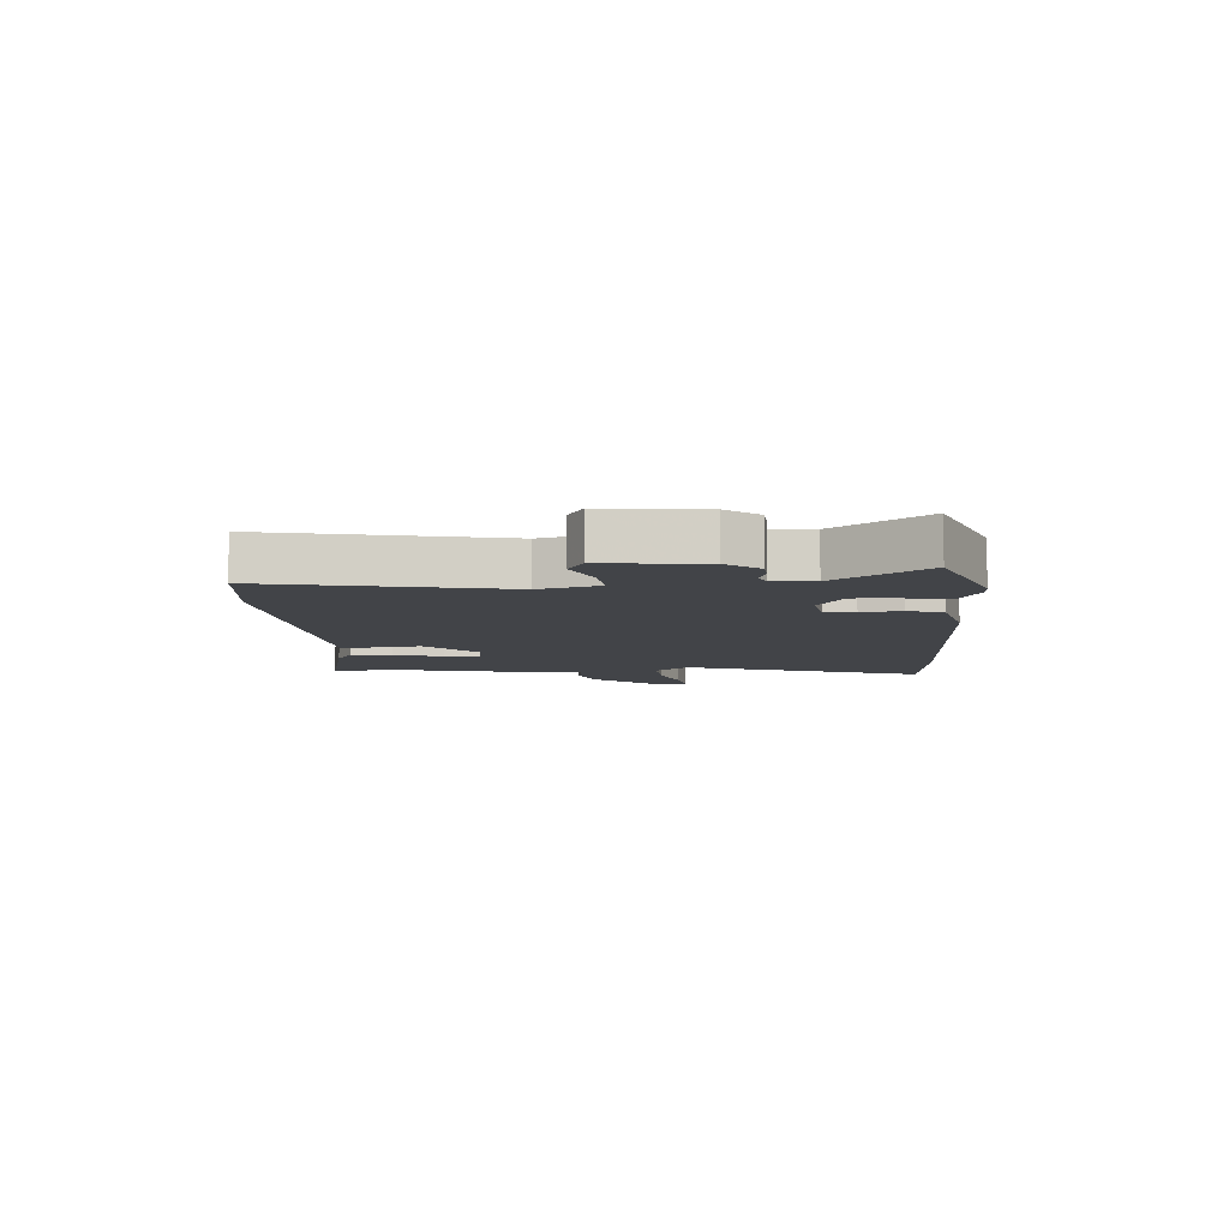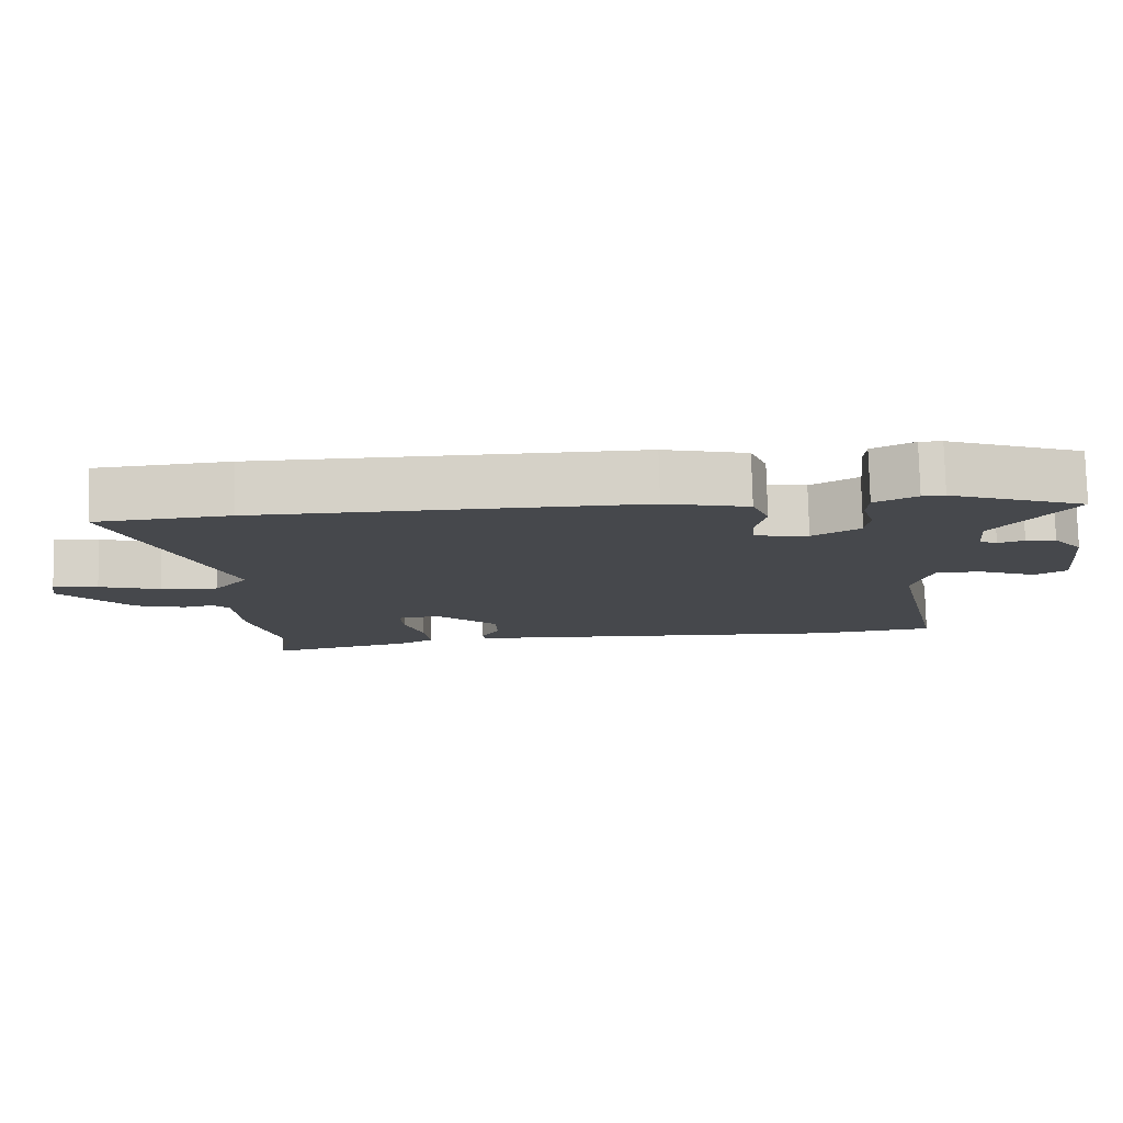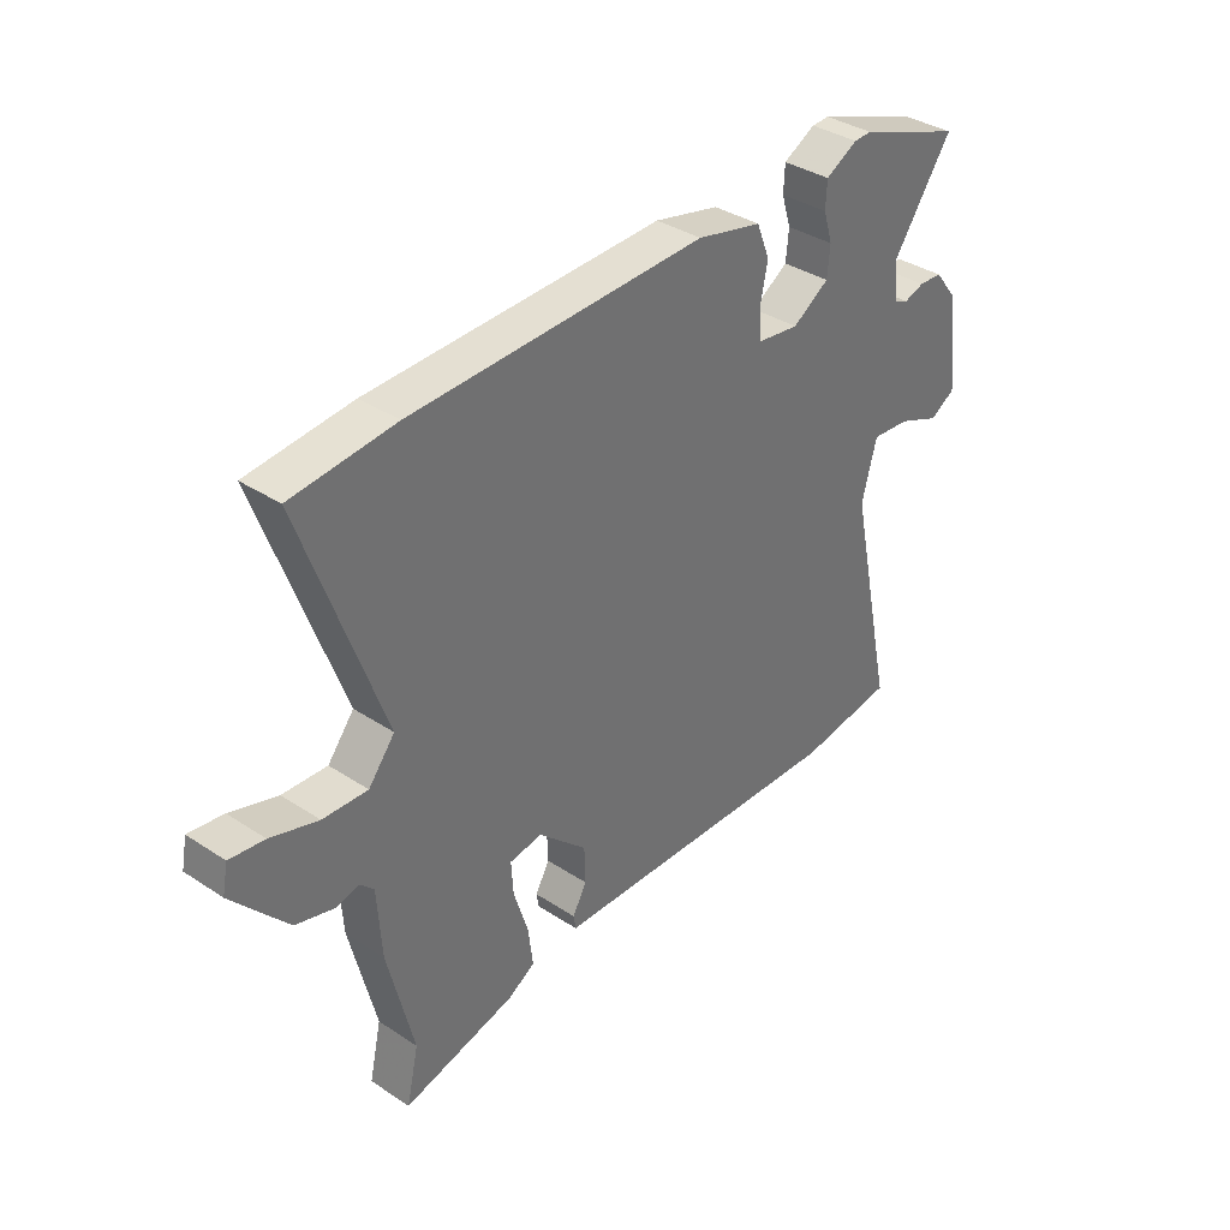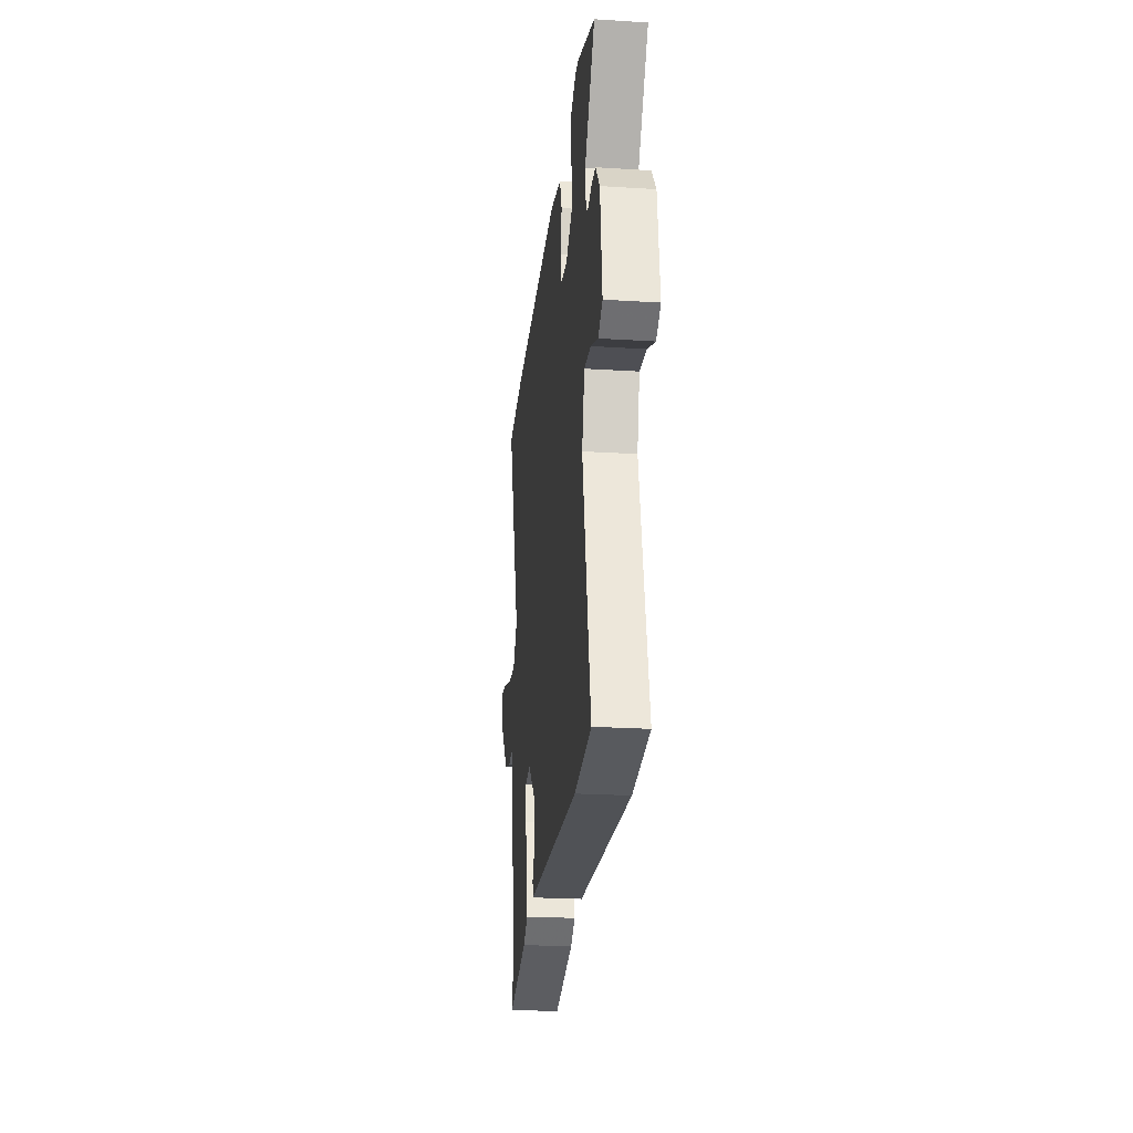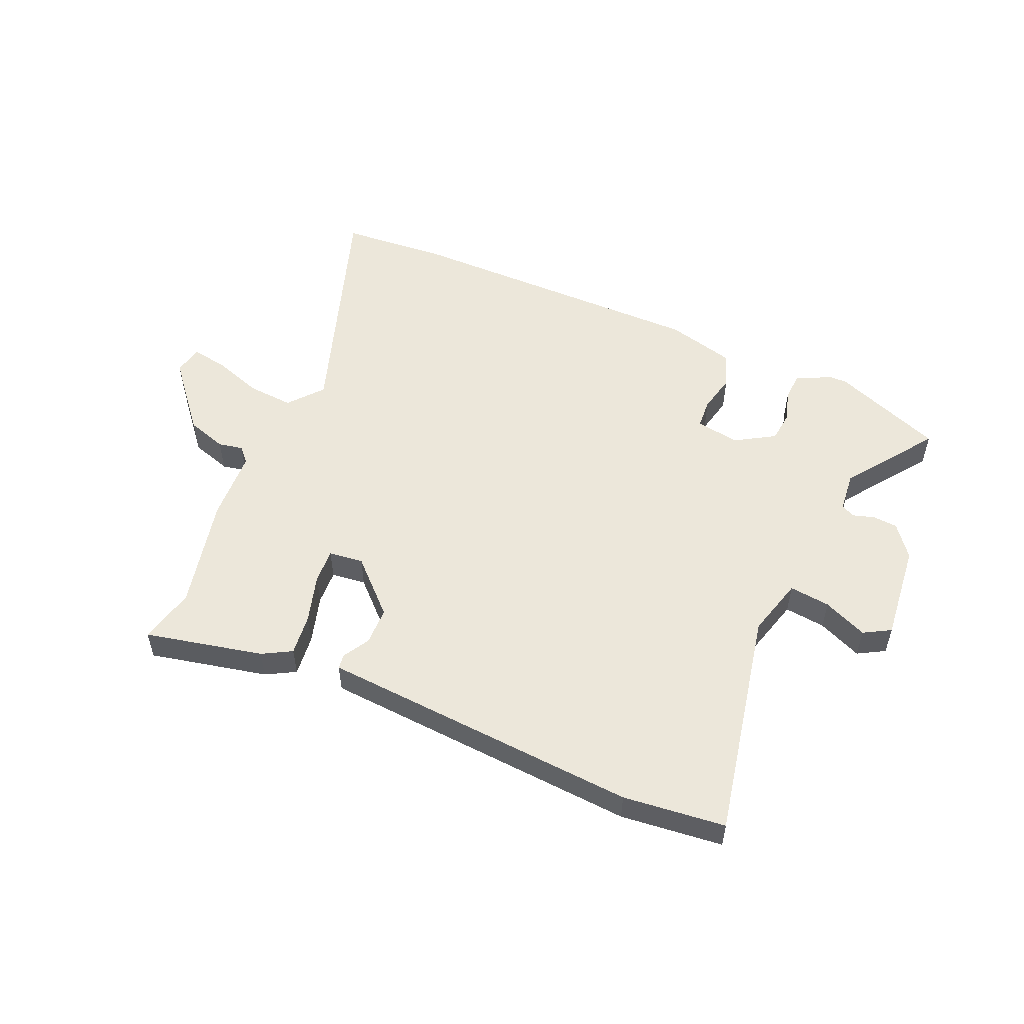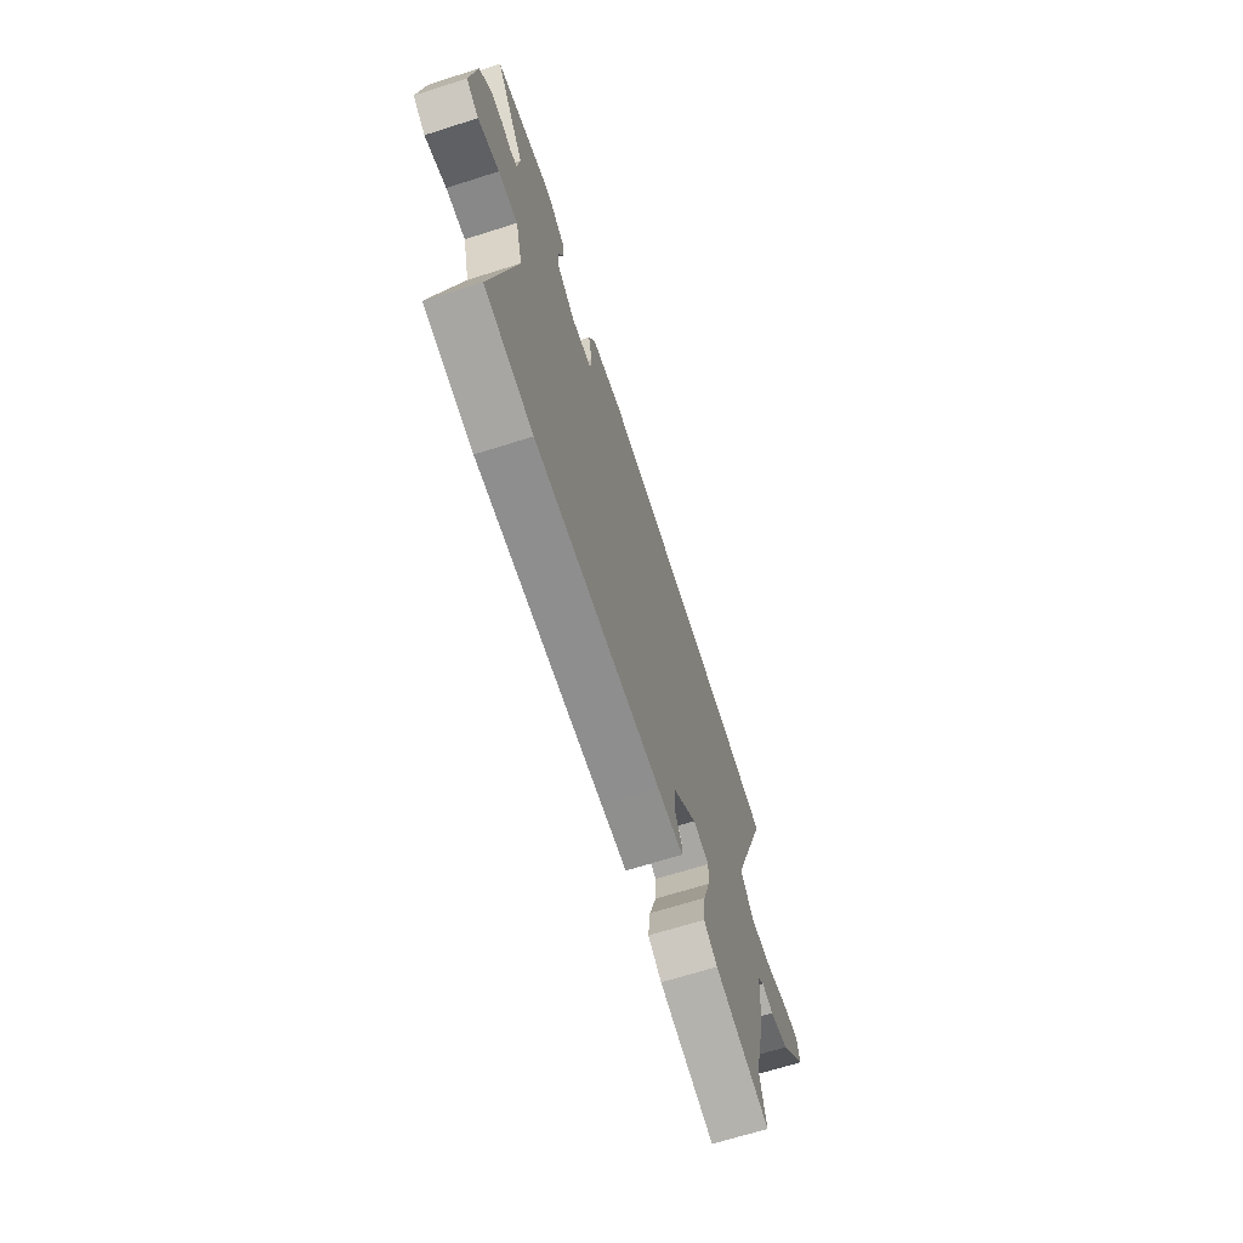
<metadata>
{"format":"obj","ext":"obj","renderer":"f3d","projection":"perspective","resolution":1024,"background":"white","views":[{"elev":-7.7,"azim":-85.7,"up":"+Y"},{"elev":78.8,"azim":178.6,"up":"+Z"},{"elev":36.7,"azim":130.4,"up":"+Z"},{"elev":-23.9,"azim":-96.0,"up":"+Z"},{"elev":53.4,"azim":-155.6,"up":"+Y"},{"elev":-67.9,"azim":-72.4,"up":"+Z"}]}
</metadata>
<code>
v -0.388 0.07 -0.514
v -0.565 0.07 -0.492
v -0.479 0.07 -0.094
v -0.506 0.07 0.009
v -0.577 0.07 0.002
v -0.654 0.07 -0.03
v -0.7 0.07 -0.003
v -0.68 0.07 0.168
v -0.637 0.07 0.223
v -0.594 0.07 0.226
v -0.557 0.07 0.214
v -0.532 0.07 0.225
v -0.524 0.07 0.296
v -0.632 0.07 0.451
v -0.439 0.07 0.523
v -0.407 0.07 0.522
v -0.348 0.07 0.491
v -0.346 0.07 0.443
v -0.363 0.07 0.388
v -0.358 0.07 0.334
v -0.291 0.07 0.292
v -0.214 0.07 0.303
v -0.21 0.07 0.355
v -0.224 0.07 0.423
v -0.2 0.07 0.484
v -0.081 0.07 0.513
v 0.454 0.07 0.504
v 0.641 0.07 0.487
v 0.496 0.07 0.077
v 0.544 0.07 0.017
v 0.625 0.07 0.022
v 0.711 0.07 0.05
v 0.774 0.07 0.059
v 0.784 0.07 0.008
v 0.684 0.07 -0.108
v 0.614 0.07 -0.129
v 0.571 0.07 -0.12
v 0.547 0.07 -0.145
v 0.539 0.07 -0.269
v 0.492 0.07 -0.466
v 0.514 0.07 -0.564
v 0.309 0.07 -0.516
v 0.259 0.07 -0.487
v 0.268 0.07 -0.415
v 0.294 0.07 -0.331
v 0.298 0.07 -0.27
v 0.238 0.07 -0.262
v 0.149 0.07 -0.346
v 0.147 0.07 -0.412
v 0.173 0.07 -0.458
v 0.169 0.07 -0.484
v 0.075 0.07 -0.489
v -0.388 0 -0.514
v -0.565 0 -0.492
v -0.479 0 -0.094
v -0.506 0 0.009
v -0.577 0 0.002
v -0.654 0 -0.03
v -0.7 0 -0.003
v -0.68 0 0.168
v -0.637 0 0.223
v -0.594 0 0.226
v -0.557 0 0.214
v -0.532 0 0.225
v -0.524 0 0.296
v -0.632 0 0.451
v -0.439 0 0.523
v -0.407 0 0.522
v -0.348 0 0.491
v -0.346 0 0.443
v -0.363 0 0.388
v -0.358 0 0.334
v -0.291 0 0.292
v -0.214 0 0.303
v -0.21 0 0.355
v -0.224 0 0.423
v -0.2 0 0.484
v -0.081 0 0.513
v 0.454 0 0.504
v 0.641 0 0.487
v 0.496 0 0.077
v 0.544 0 0.017
v 0.625 0 0.022
v 0.711 0 0.05
v 0.774 0 0.059
v 0.784 0 0.008
v 0.684 0 -0.108
v 0.614 0 -0.129
v 0.571 0 -0.12
v 0.547 0 -0.145
v 0.539 0 -0.269
v 0.492 0 -0.466
v 0.514 0 -0.564
v 0.309 0 -0.516
v 0.259 0 -0.487
v 0.268 0 -0.415
v 0.294 0 -0.331
v 0.298 0 -0.27
v 0.238 0 -0.262
v 0.149 0 -0.346
v 0.147 0 -0.412
v 0.173 0 -0.458
v 0.169 0 -0.484
v 0.075 0 -0.489
f 49 50 51 52
f 1 2 3
f 52 1 3
f 49 52 3
f 48 49 3
f 47 48 3 4
f 46 47 4
f 43 44 45
f 42 43 45
f 41 42 45
f 40 41 45
f 40 45 46
f 39 40 46
f 38 39 46
f 37 38 46 4
f 35 36 37
f 34 35 37
f 33 34 37
f 32 33 37
f 31 32 37
f 30 31 37
f 29 30 37 4
f 27 28 29
f 26 27 29
f 25 26 29
f 24 25 29
f 23 24 29
f 22 23 29
f 21 22 29 4
f 17 18 19
f 16 17 19
f 15 16 19
f 14 15 19
f 13 14 19
f 12 13 19 20
f 9 10 11
f 8 9 11
f 7 8 11
f 6 7 11
f 5 6 11
f 5 11 12
f 12 20 21
f 5 12 21
f 4 5 21
f 104 103 102 101
f 55 54 53
f 55 53 104
f 55 104 101
f 55 101 100
f 56 55 100 99
f 56 99 98
f 97 96 95
f 97 95 94
f 97 94 93
f 97 93 92
f 98 97 92
f 98 92 91
f 98 91 90
f 56 98 90 89
f 89 88 87
f 89 87 86
f 89 86 85
f 89 85 84
f 89 84 83
f 89 83 82
f 56 89 82 81
f 81 80 79
f 81 79 78
f 81 78 77
f 81 77 76
f 81 76 75
f 81 75 74
f 56 81 74 73
f 71 70 69
f 71 69 68
f 71 68 67
f 71 67 66
f 71 66 65
f 72 71 65 64
f 63 62 61
f 63 61 60
f 63 60 59
f 63 59 58
f 63 58 57
f 64 63 57
f 73 72 64
f 73 64 57
f 73 57 56
f 1 53 54 2
f 2 54 55 3
f 3 55 56 4
f 4 56 57 5
f 5 57 58 6
f 6 58 59 7
f 7 59 60 8
f 8 60 61 9
f 9 61 62 10
f 10 62 63 11
f 11 63 64 12
f 12 64 65 13
f 13 65 66 14
f 14 66 67 15
f 15 67 68 16
f 16 68 69 17
f 17 69 70 18
f 18 70 71 19
f 19 71 72 20
f 20 72 73 21
f 21 73 74 22
f 22 74 75 23
f 23 75 76 24
f 24 76 77 25
f 25 77 78 26
f 26 78 79 27
f 27 79 80 28
f 28 80 81 29
f 29 81 82 30
f 30 82 83 31
f 31 83 84 32
f 32 84 85 33
f 33 85 86 34
f 34 86 87 35
f 35 87 88 36
f 36 88 89 37
f 37 89 90 38
f 38 90 91 39
f 39 91 92 40
f 40 92 93 41
f 41 93 94 42
f 42 94 95 43
f 43 95 96 44
f 44 96 97 45
f 45 97 98 46
f 46 98 99 47
f 47 99 100 48
f 48 100 101 49
f 49 101 102 50
f 50 102 103 51
f 51 103 104 52
f 52 104 53 1

</code>
